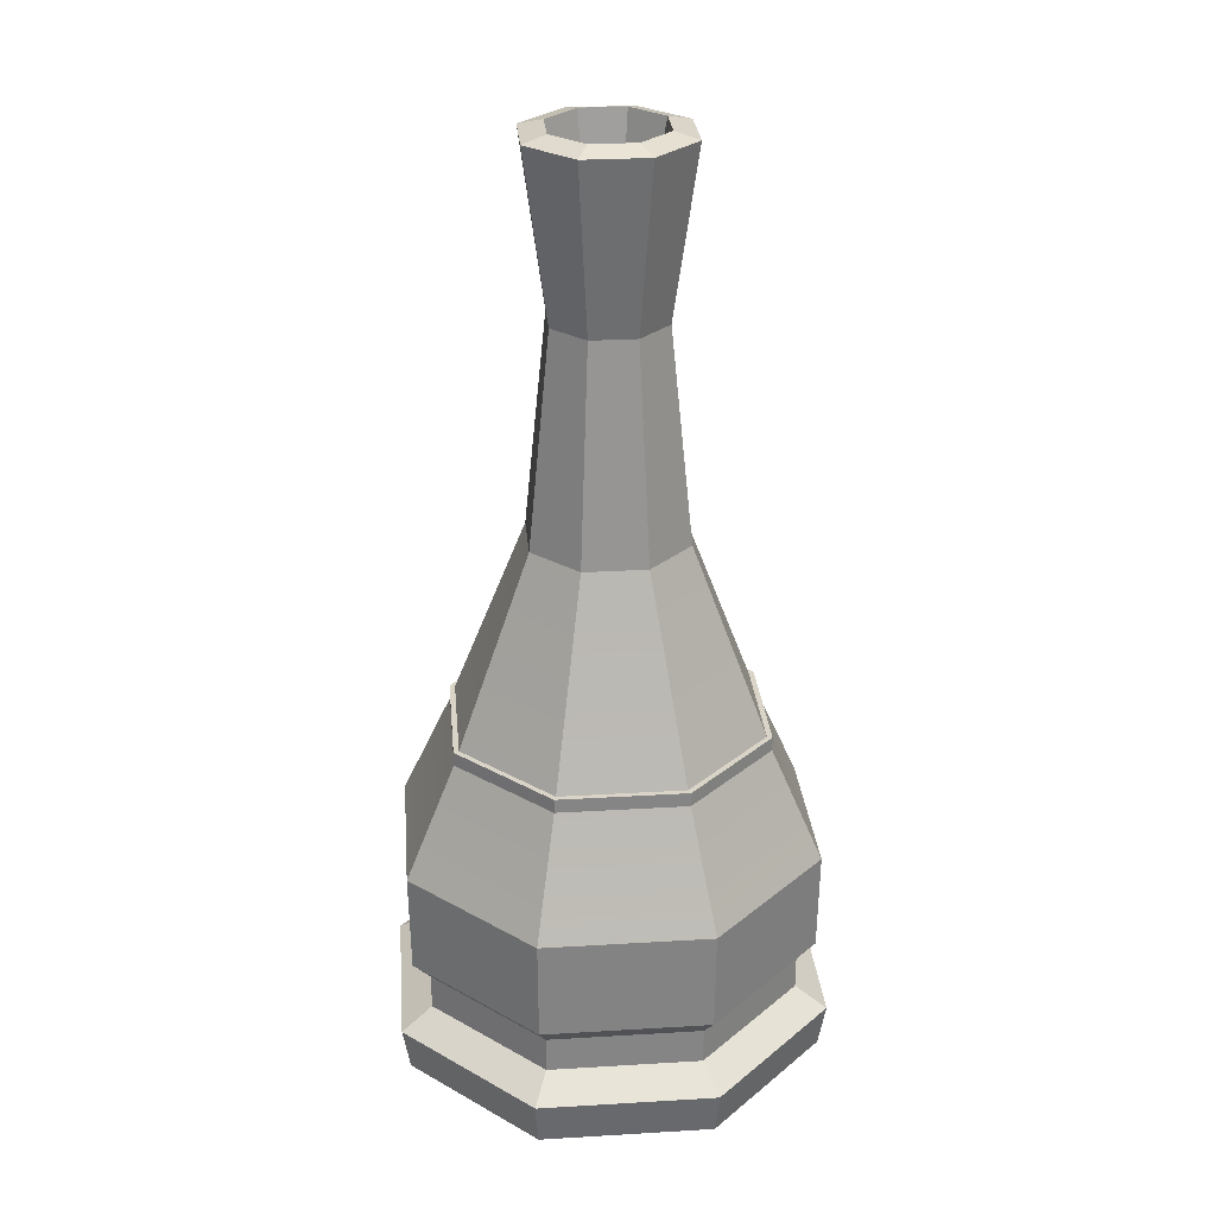
<metadata>
{"format":"obj","ext":"obj","renderer":"f3d","projection":"perspective","resolution":1024,"background":"white","views":[{"elev":28.5,"azim":-140.1,"up":"+Y"}]}
</metadata>
<code>
g SM_Prop_Lantern_02
v 0.0383 0.03309 -0.09248
v 0.0383 0.08502 -0.09248
v -0.0383 0.08502 -0.09248
v -0.0383 0.03309 -0.09248
v -0.0383 0.03309 -0.09248
v -0.0383 0.08502 -0.09248
v -0.09247 0.08502 -0.03831
v -0.09247 0.03309 -0.03831
v -0.09247 0.03309 -0.03831
v -0.09247 0.08502 -0.03831
v -0.09247 0.08502 0.0383
v -0.09247 0.03309 0.0383
v -0.09247 0.03309 0.0383
v -0.09247 0.08502 0.0383
v -0.0383 0.08502 0.09247
v -0.0383 0.03309 0.09247
v -0.0383 0.03309 0.09247
v -0.0383 0.08502 0.09247
v 0.0383 0.08502 0.09247
v 0.0383 0.03309 0.09247
v 0.0383 0.03309 0.09247
v 0.0383 0.08502 0.09247
v 0.09247 0.08502 0.0383
v 0.09247 0.03309 0.0383
v 0.09247 0.03309 0.0383
v 0.09247 0.08502 0.0383
v 0.09247 0.08502 -0.03831
v 0.09247 0.03309 -0.03831
v 0.09247 0.03309 -0.03831
v 0.09247 0.08502 -0.03831
v 0.0383 0.08502 -0.09248
v 0.0383 0.03309 -0.09248
v -0.0448 0.02285 -0.1082
v -0.0383 0.03309 -0.09248
v -0.09247 0.03309 -0.03831
v -0.1082 0.02285 -0.04481
v -0.1082 0.02285 -0.04481
v -0.09247 0.03309 -0.03831
v -0.09247 0.03309 0.0383
v -0.1082 0.02285 0.0448
v -0.1082 0.02285 0.0448
v -0.09247 0.03309 0.0383
v -0.0383 0.03309 0.09247
v -0.0448 0.02285 0.1082
v -0.0448 0.02285 0.1082
v -0.0383 0.03309 0.09247
v 0.0383 0.03309 0.09247
v 0.0448 0.02285 0.1082
v 0.0448 0.02285 0.1082
v 0.0383 0.03309 0.09247
v 0.09247 0.03309 0.0383
v 0.1082 0.02285 0.0448
v 0.1082 0.02285 0.0448
v 0.09247 0.03309 0.0383
v 0.09247 0.03309 -0.03831
v 0.1082 0.02285 -0.04481
v 0.1082 0.02285 -0.04481
v 0.09247 0.03309 -0.03831
v 0.0383 0.03309 -0.09248
v 0.0448 0.02285 -0.1082
v 0.0448 0.02285 -0.1082
v 0.0383 0.03309 -0.09248
v -0.0383 0.03309 -0.09248
v -0.0448 0.02285 -0.1082
v 0.09247 0.08502 0.0383
v 0.04027 0.1137 0.01668
v 0.04027 0.1137 -0.01668
v 0.09247 0.08502 -0.03831
v 0.0383 0.08502 0.09247
v 0.01668 0.1137 0.04026
v 0.04027 0.1137 0.01668
v 0.09247 0.08502 0.0383
v -0.0383 0.08502 0.09247
v -0.01668 0.1137 0.04026
v 0.01668 0.1137 0.04026
v 0.0383 0.08502 0.09247
v -0.09247 0.08502 0.0383
v -0.04027 0.1137 0.01668
v -0.01668 0.1137 0.04026
v -0.0383 0.08502 0.09247
v -0.09247 0.08502 -0.03831
v -0.04027 0.1137 -0.01668
v -0.04027 0.1137 0.01668
v -0.09247 0.08502 0.0383
v -0.0383 0.08502 -0.09248
v -0.01668 0.1137 -0.04027
v -0.04027 0.1137 -0.01668
v -0.09247 0.08502 -0.03831
v 0.0383 0.08502 -0.09248
v 0.01668 0.1137 -0.04027
v -0.01668 0.1137 -0.04027
v -0.0383 0.08502 -0.09248
v 0.09247 0.08502 -0.03831
v 0.04027 0.1137 -0.01668
v 0.01668 0.1137 -0.04027
v 0.0383 0.08502 -0.09248
v 0.04027 0.1137 0.01668
v 0.04027 0.1518 0.01668
v 0.04027 0.1518 -0.01668
v 0.04027 0.1137 -0.01668
v 0.01668 0.1137 0.04026
v 0.01668 0.1518 0.04026
v 0.04027 0.1518 0.01668
v 0.04027 0.1137 0.01668
v -0.01668 0.1137 0.04026
v -0.01668 0.1518 0.04026
v 0.01668 0.1518 0.04026
v 0.01668 0.1137 0.04026
v -0.04027 0.1137 0.01668
v -0.04027 0.1518 0.01668
v -0.01668 0.1518 0.04026
v -0.01668 0.1137 0.04026
v -0.04027 0.1137 -0.01668
v -0.04027 0.1518 -0.01668
v -0.04027 0.1518 0.01668
v -0.04027 0.1137 0.01668
v -0.01668 0.1137 -0.04027
v -0.01668 0.1518 -0.04027
v -0.04027 0.1518 -0.01668
v -0.04027 0.1137 -0.01668
v 0.01668 0.1137 -0.04027
v 0.01668 0.1518 -0.04027
v -0.01668 0.1518 -0.04027
v -0.01668 0.1137 -0.04027
v 0.04027 0.1137 -0.01668
v 0.04027 0.1518 -0.01668
v 0.01668 0.1518 -0.04027
v 0.01668 0.1137 -0.04027
v 0.04027 0.1518 0.01668
v 0.07687 0.1664 0.03184
v 0.07687 0.1664 -0.03184
v 0.04027 0.1518 -0.01668
v 0.01668 0.1518 0.04026
v 0.03184 0.1664 0.07687
v 0.07687 0.1664 0.03184
v 0.04027 0.1518 0.01668
v -0.01668 0.1518 0.04026
v -0.03184 0.1664 0.07687
v 0.03184 0.1664 0.07687
v 0.01668 0.1518 0.04026
v -0.04027 0.1518 0.01668
v -0.07687 0.1664 0.03184
v -0.03184 0.1664 0.07687
v -0.01668 0.1518 0.04026
v -0.04027 0.1518 -0.01668
v -0.07687 0.1664 -0.03184
v -0.07687 0.1664 0.03184
v -0.04027 0.1518 0.01668
v -0.01668 0.1518 -0.04027
v -0.03184 0.1664 -0.07688
v -0.07687 0.1664 -0.03184
v -0.04027 0.1518 -0.01668
v 0.01668 0.1518 -0.04027
v 0.03184 0.1664 -0.07688
v -0.03184 0.1664 -0.07688
v -0.01668 0.1518 -0.04027
v 0.04027 0.1518 -0.01668
v 0.07687 0.1664 -0.03184
v 0.03184 0.1664 -0.07688
v 0.01668 0.1518 -0.04027
v 0.07687 0.1664 0.03184
v 0.07687 0.1788 0.03184
v 0.07687 0.1788 -0.03184
v 0.07687 0.1664 -0.03184
v 0.03184 0.1664 0.07687
v 0.03184 0.1788 0.07687
v 0.07687 0.1788 0.03184
v 0.07687 0.1664 0.03184
v -0.03184 0.1664 0.07687
v -0.03184 0.1788 0.07687
v 0.03184 0.1788 0.07687
v 0.03184 0.1664 0.07687
v -0.07687 0.1664 0.03184
v -0.07687 0.1788 0.03184
v -0.03184 0.1788 0.07687
v -0.03184 0.1664 0.07687
v -0.07687 0.1664 -0.03184
v -0.07687 0.1788 -0.03184
v -0.07687 0.1788 0.03184
v -0.07687 0.1664 0.03184
v -0.03184 0.1664 -0.07688
v -0.03184 0.1788 -0.07688
v -0.07687 0.1788 -0.03184
v -0.07687 0.1664 -0.03184
v 0.03184 0.1664 -0.07688
v 0.03184 0.1788 -0.07688
v -0.03184 0.1788 -0.07688
v -0.03184 0.1664 -0.07688
v 0.07687 0.1664 -0.03184
v 0.07687 0.1788 -0.03184
v 0.03184 0.1788 -0.07688
v 0.03184 0.1664 -0.07688
v 0.01636 0.1788 -0.03949
v 0.01458 0.1881 -0.0352
v -0.01458 0.1881 -0.0352
v -0.01636 0.1788 -0.03949
v -0.01636 0.1788 -0.03949
v -0.01458 0.1881 -0.0352
v -0.0352 0.1881 -0.01458
v -0.03949 0.1788 -0.01636
v -0.03949 0.1788 -0.01636
v -0.0352 0.1881 -0.01458
v -0.0352 0.1881 0.01458
v -0.03949 0.1788 0.01635
v -0.03949 0.1788 0.01635
v -0.0352 0.1881 0.01458
v -0.01458 0.1881 0.0352
v -0.01636 0.1788 0.03949
v -0.01636 0.1788 0.03949
v -0.01458 0.1881 0.0352
v 0.01458 0.1881 0.0352
v 0.01636 0.1788 0.03949
v 0.01636 0.1788 0.03949
v 0.01458 0.1881 0.0352
v 0.0352 0.1881 0.01458
v 0.03949 0.1788 0.01635
v 0.03949 0.1788 0.01635
v 0.0352 0.1881 0.01458
v 0.0352 0.1881 -0.01458
v 0.03949 0.1788 -0.01636
v 0.03949 0.1788 -0.01636
v 0.0352 0.1881 -0.01458
v 0.01458 0.1881 -0.0352
v 0.01636 0.1788 -0.03949
v 0.004792 0.1881 -0.01157
v 0.004792 0.2121 -0.01157
v -0.004792 0.2121 -0.01157
v -0.004792 0.1881 -0.01157
v -0.004792 0.1881 -0.01157
v -0.004792 0.2121 -0.01157
v -0.01157 0.2121 -0.004793
v -0.01157 0.1881 -0.004793
v -0.01157 0.1881 -0.004793
v -0.01157 0.2121 -0.004793
v -0.01157 0.2121 0.00479
v -0.01157 0.1881 0.00479
v -0.01157 0.1881 0.00479
v -0.01157 0.2121 0.00479
v -0.004792 0.2121 0.01157
v -0.004792 0.1881 0.01157
v -0.004792 0.1881 0.01157
v -0.004792 0.2121 0.01157
v 0.004792 0.2121 0.01157
v 0.004792 0.1881 0.01157
v 0.004792 0.1881 0.01157
v 0.004792 0.2121 0.01157
v 0.01157 0.2121 0.00479
v 0.01157 0.1881 0.00479
v 0.01157 0.1881 0.00479
v 0.01157 0.2121 0.00479
v 0.01157 0.2121 -0.004793
v 0.01157 0.1881 -0.004793
v 0.01157 0.1881 -0.004793
v 0.01157 0.2121 -0.004793
v 0.004792 0.2121 -0.01157
v 0.004792 0.1881 -0.01157
v -0.04329 0 -0.1045
v -0.0448 0.02285 -0.1082
v -0.1082 0.02285 -0.04481
v -0.1045 0 -0.04329
v -0.1045 0 -0.04329
v -0.1082 0.02285 -0.04481
v -0.1082 0.02285 0.0448
v -0.1045 0 0.04328
v -0.1045 0 0.04328
v -0.1082 0.02285 0.0448
v -0.0448 0.02285 0.1082
v -0.04329 0 0.1045
v -0.04329 0 0.1045
v -0.0448 0.02285 0.1082
v 0.0448 0.02285 0.1082
v 0.04329 0 0.1045
v 0.04329 0 0.1045
v 0.0448 0.02285 0.1082
v 0.1082 0.02285 0.0448
v 0.1045 0 0.04328
v 0.1045 0 0.04328
v 0.1082 0.02285 0.0448
v 0.1082 0.02285 -0.04481
v 0.1045 0 -0.04329
v 0.1045 0 -0.04329
v 0.1082 0.02285 -0.04481
v 0.0448 0.02285 -0.1082
v 0.04329 0 -0.1045
v 0.04329 0 -0.1045
v 0.0448 0.02285 -0.1082
v -0.0448 0.02285 -0.1082
v -0.04329 0 -0.1045
v -0.04329 0 -0.1045
v 1.192e-07 0 -1.431e-06
v 0.04329 0 -0.1045
v -0.1045 0 -0.04329
v 0.1045 0 -0.04329
v -0.1045 0 0.04328
v 0.1045 0 0.04328
v -0.04329 0 0.1045
v 0.04329 0 0.1045
v 0.004792 0.2121 -0.01157
v 1.192e-07 0.2121 -1.431e-06
v -0.004792 0.2121 -0.01157
v 0.01157 0.2121 -0.004793
v -0.01157 0.2121 -0.004793
v 0.01157 0.2121 0.00479
v -0.01157 0.2121 0.00479
v 0.004792 0.2121 0.01157
v -0.004792 0.2121 0.01157
v 0.03184 0.1788 -0.07688
v 0.01636 0.1788 -0.03949
v -0.01636 0.1788 -0.03949
v -0.03184 0.1788 -0.07688
v 0.07687 0.1788 -0.03184
v -0.03949 0.1788 -0.01636
v 0.03949 0.1788 -0.01636
v -0.07687 0.1788 -0.03184
v 0.07687 0.1788 0.03184
v -0.03949 0.1788 0.01635
v 0.03949 0.1788 0.01635
v -0.07687 0.1788 0.03184
v 0.03184 0.1788 0.07687
v -0.01636 0.1788 0.03949
v 0.01636 0.1788 0.03949
v -0.03184 0.1788 0.07687
v 0.01458 0.1881 -0.0352
v 0.004792 0.1881 -0.01157
v -0.004792 0.1881 -0.01157
v -0.01458 0.1881 -0.0352
v 0.0352 0.1881 -0.01458
v -0.01157 0.1881 -0.004793
v 0.01157 0.1881 -0.004793
v -0.0352 0.1881 -0.01458
v 0.0352 0.1881 0.01458
v -0.01157 0.1881 0.00479
v 0.01157 0.1881 0.00479
v -0.0352 0.1881 0.01458
v 0.01458 0.1881 0.0352
v -0.004792 0.1881 0.01157
v 0.004792 0.1881 0.01157
v -0.01458 0.1881 0.0352
f 2 1 3
f 3 1 4
f 6 5 7
f 7 5 8
f 10 9 11
f 11 9 12
f 14 13 15
f 15 13 16
f 18 17 19
f 19 17 20
f 22 21 23
f 23 21 24
f 26 25 27
f 27 25 28
f 30 29 31
f 31 29 32
f 34 33 35
f 35 33 36
f 38 37 39
f 39 37 40
f 42 41 43
f 43 41 44
f 46 45 47
f 47 45 48
f 50 49 51
f 51 49 52
f 54 53 55
f 55 53 56
f 58 57 59
f 59 57 60
f 62 61 63
f 63 61 64
f 66 65 67
f 67 65 68
f 70 69 71
f 71 69 72
f 74 73 75
f 75 73 76
f 78 77 79
f 79 77 80
f 82 81 83
f 83 81 84
f 86 85 87
f 87 85 88
f 90 89 91
f 91 89 92
f 94 93 95
f 95 93 96
f 98 97 99
f 99 97 100
f 102 101 103
f 103 101 104
f 106 105 107
f 107 105 108
f 110 109 111
f 111 109 112
f 114 113 115
f 115 113 116
f 118 117 119
f 119 117 120
f 122 121 123
f 123 121 124
f 126 125 127
f 127 125 128
f 130 129 131
f 131 129 132
f 134 133 135
f 135 133 136
f 138 137 139
f 139 137 140
f 142 141 143
f 143 141 144
f 146 145 147
f 147 145 148
f 150 149 151
f 151 149 152
f 154 153 155
f 155 153 156
f 158 157 159
f 159 157 160
f 162 161 163
f 163 161 164
f 166 165 167
f 167 165 168
f 170 169 171
f 171 169 172
f 174 173 175
f 175 173 176
f 178 177 179
f 179 177 180
f 182 181 183
f 183 181 184
f 186 185 187
f 187 185 188
f 190 189 191
f 191 189 192
f 194 193 195
f 195 193 196
f 198 197 199
f 199 197 200
f 202 201 203
f 203 201 204
f 206 205 207
f 207 205 208
f 210 209 211
f 211 209 212
f 214 213 215
f 215 213 216
f 218 217 219
f 219 217 220
f 222 221 223
f 223 221 224
f 226 225 227
f 227 225 228
f 230 229 231
f 231 229 232
f 234 233 235
f 235 233 236
f 238 237 239
f 239 237 240
f 242 241 243
f 243 241 244
f 246 245 247
f 247 245 248
f 250 249 251
f 251 249 252
f 254 253 255
f 255 253 256
f 258 257 259
f 259 257 260
f 262 261 263
f 263 261 264
f 266 265 267
f 267 265 268
f 270 269 271
f 271 269 272
f 274 273 275
f 275 273 276
f 278 277 279
f 279 277 280
f 282 281 283
f 283 281 284
f 286 285 287
f 287 285 288
f 290 289 291
f 290 292 289
f 290 291 293
f 290 294 292
f 290 293 295
f 290 296 294
f 290 295 297
f 290 297 296
f 299 298 300
f 299 301 298
f 299 300 302
f 299 303 301
f 299 302 304
f 299 305 303
f 299 304 306
f 299 306 305
f 308 307 309
f 309 307 310
f 308 311 307
f 309 310 312
f 313 311 308
f 312 310 314
f 313 315 311
f 312 314 316
f 317 315 313
f 316 314 318
f 317 319 315
f 316 318 320
f 321 319 317
f 320 318 322
f 321 322 319
f 320 322 321
f 324 323 325
f 325 323 326
f 324 327 323
f 325 326 328
f 329 327 324
f 328 326 330
f 329 331 327
f 328 330 332
f 333 331 329
f 332 330 334
f 333 335 331
f 332 334 336
f 337 335 333
f 336 334 338
f 337 338 335
f 336 338 337
g SM_Prop_Lantern_02_Glass
v 0.01604 0.4697 -0.03872
v 0.0112 0.4727 -0.02704
v -0.0112 0.4727 -0.02704
v -0.01604 0.4697 -0.03872
v -0.01604 0.4697 -0.03872
v -0.0112 0.4727 -0.02704
v -0.02704 0.4727 -0.0112
v -0.03872 0.4697 -0.01603
v -0.03872 0.4697 -0.01603
v -0.02704 0.4727 -0.0112
v -0.02704 0.4727 0.0112
v -0.03872 0.4697 0.01604
v -0.03872 0.4697 0.01604
v -0.02704 0.4727 0.0112
v -0.0112 0.4727 0.02704
v -0.01604 0.4697 0.03872
v -0.01604 0.4697 0.03872
v -0.0112 0.4727 0.02704
v 0.0112 0.4727 0.02704
v 0.01604 0.4697 0.03872
v 0.01604 0.4697 0.03872
v 0.0112 0.4727 0.02704
v 0.02704 0.4727 0.0112
v 0.03872 0.4697 0.01604
v 0.03872 0.4697 0.01604
v 0.02704 0.4727 0.0112
v 0.02704 0.4727 -0.0112
v 0.03872 0.4697 -0.01603
v 0.03872 0.4697 -0.01603
v 0.02704 0.4727 -0.0112
v 0.0112 0.4727 -0.02704
v 0.01604 0.4697 -0.03872
v -0.07713 0.1709 -0.03195
v -0.1019 0.1135 0.0422
v -0.1019 0.1135 -0.0422
v -0.07713 0.1709 0.03195
v -0.03815 0.2762 0.0158
v -0.03815 0.2762 -0.0158
v -0.07713 0.1709 0.03195
v -0.04219 0.1135 0.1019
v -0.1019 0.1135 0.0422
v -0.03195 0.1709 0.07713
v -0.0158 0.2762 0.03815
v -0.03815 0.2762 0.0158
v -0.03195 0.1709 0.07713
v 0.04219 0.1135 0.1019
v -0.04219 0.1135 0.1019
v 0.03195 0.1709 0.07713
v 0.0158 0.2762 0.03815
v -0.0158 0.2762 0.03815
v 0.03195 0.1709 0.07713
v 0.1019 0.1135 0.0422
v 0.04219 0.1135 0.1019
v 0.07713 0.1709 0.03195
v 0.03815 0.2762 0.0158
v 0.0158 0.2762 0.03815
v 0.07713 0.1709 0.03195
v 0.1019 0.1135 -0.0422
v 0.1019 0.1135 0.0422
v 0.07713 0.1709 -0.03195
v 0.03815 0.2762 -0.0158
v 0.03815 0.2762 0.0158
v 0.07713 0.1709 -0.03195
v 0.04219 0.1135 -0.1019
v 0.1019 0.1135 -0.0422
v 0.03195 0.1709 -0.07713
v 0.0158 0.2762 -0.03814
v 0.03815 0.2762 -0.0158
v 0.03195 0.1709 -0.07713
v -0.04219 0.1135 -0.1019
v 0.04219 0.1135 -0.1019
v -0.03195 0.1709 -0.07713
v -0.0158 0.2762 -0.03814
v 0.0158 0.2762 -0.03814
v -0.03195 0.1709 -0.07713
v -0.1019 0.1135 -0.0422
v -0.04219 0.1135 -0.1019
v -0.07713 0.1709 -0.03195
v -0.03815 0.2762 -0.0158
v -0.0158 0.2762 -0.03814
v -0.06666 0.02074 -0.02761
v -0.1012 0.062 -0.04191
v -0.1012 0.062 0.04192
v -0.06666 0.02074 0.02762
v -0.06666 0.02074 0.02762
v -0.1012 0.062 0.04192
v -0.04191 0.062 0.1012
v -0.02761 0.02074 0.06666
v -0.02761 0.02074 0.06666
v -0.04191 0.062 0.1012
v 0.04191 0.062 0.1012
v 0.02761 0.02074 0.06666
v 0.02761 0.02074 0.06666
v 0.04191 0.062 0.1012
v 0.1012 0.062 0.04192
v 0.06666 0.02074 0.02762
v 0.06666 0.02074 0.02762
v 0.1012 0.062 0.04192
v 0.1012 0.062 -0.04191
v 0.06666 0.02074 -0.02761
v 0.06666 0.02074 -0.02761
v 0.1012 0.062 -0.04191
v 0.04191 0.062 -0.1012
v 0.02761 0.02074 -0.06666
v 0.02761 0.02074 -0.06666
v 0.04191 0.062 -0.1012
v -0.04191 0.062 -0.1012
v -0.02761 0.02074 -0.06666
v -0.02761 0.02074 -0.06666
v -0.04191 0.062 -0.1012
v -0.1012 0.062 -0.04191
v -0.06666 0.02074 -0.02761
v -0.02761 -2.51e-08 -0.06665
v -0.02761 0.02074 -0.06666
v -0.06666 0.02074 -0.02761
v -0.06666 -2.51e-08 -0.02761
v -0.06666 -2.51e-08 -0.02761
v -0.06666 0.02074 -0.02761
v -0.06666 0.02074 0.02762
v -0.06666 -2.51e-08 0.02761
v -0.06666 -2.51e-08 0.02761
v -0.06666 0.02074 0.02762
v -0.02761 0.02074 0.06666
v -0.02761 -2.51e-08 0.06666
v -0.02761 -2.51e-08 0.06666
v -0.02761 0.02074 0.06666
v 0.02761 0.02074 0.06666
v 0.02761 -2.51e-08 0.06666
v 0.02761 -2.51e-08 0.06666
v 0.02761 0.02074 0.06666
v 0.06666 0.02074 0.02762
v 0.06666 -2.51e-08 0.02761
v 0.06666 -2.51e-08 0.02761
v 0.06666 0.02074 0.02762
v 0.06666 0.02074 -0.02761
v 0.06666 -2.51e-08 -0.02761
v 0.06666 -2.51e-08 -0.02761
v 0.06666 0.02074 -0.02761
v 0.02761 0.02074 -0.06666
v 0.02761 -2.51e-08 -0.06665
v 0.02761 -2.51e-08 -0.06665
v 0.02761 0.02074 -0.06666
v -0.02761 0.02074 -0.06666
v -0.02761 -2.51e-08 -0.06665
v -0.04191 0.062 -0.1012
v -0.04219 0.1135 -0.1019
v -0.1019 0.1135 -0.0422
v -0.1012 0.062 -0.04191
v -0.1012 0.062 -0.04191
v -0.1019 0.1135 -0.0422
v -0.1019 0.1135 0.0422
v -0.1012 0.062 0.04192
v -0.1012 0.062 0.04192
v -0.1019 0.1135 0.0422
v -0.04219 0.1135 0.1019
v -0.04191 0.062 0.1012
v -0.04191 0.062 0.1012
v -0.04219 0.1135 0.1019
v 0.04219 0.1135 0.1019
v 0.04191 0.062 0.1012
v 0.04191 0.062 0.1012
v 0.04219 0.1135 0.1019
v 0.1019 0.1135 0.0422
v 0.1012 0.062 0.04192
v 0.1012 0.062 0.04192
v 0.1019 0.1135 0.0422
v 0.1019 0.1135 -0.0422
v 0.1012 0.062 -0.04191
v 0.1012 0.062 -0.04191
v 0.1019 0.1135 -0.0422
v 0.04219 0.1135 -0.1019
v 0.04191 0.062 -0.1012
v 0.04191 0.062 -0.1012
v 0.04219 0.1135 -0.1019
v -0.04219 0.1135 -0.1019
v -0.04191 0.062 -0.1012
v 0.03815 0.2762 0.0158
v 0.0274 0.3848 0.01135
v 0.0274 0.3848 -0.01134
v 0.03815 0.2762 -0.0158
v 0.0158 0.2762 0.03815
v 0.01135 0.3848 0.0274
v 0.0274 0.3848 0.01135
v 0.03815 0.2762 0.0158
v -0.0158 0.2762 0.03815
v -0.01135 0.3848 0.0274
v 0.01135 0.3848 0.0274
v 0.0158 0.2762 0.03815
v -0.03815 0.2762 0.0158
v -0.0274 0.3848 0.01135
v -0.01135 0.3848 0.0274
v -0.0158 0.2762 0.03815
v -0.03815 0.2762 -0.0158
v -0.0274 0.3848 -0.01134
v -0.0274 0.3848 0.01135
v -0.03815 0.2762 0.0158
v -0.0158 0.2762 -0.03814
v -0.01135 0.3848 -0.02739
v -0.0274 0.3848 -0.01134
v -0.03815 0.2762 -0.0158
v 0.0158 0.2762 -0.03814
v 0.01135 0.3848 -0.02739
v -0.01135 0.3848 -0.02739
v -0.0158 0.2762 -0.03814
v 0.03815 0.2762 -0.0158
v 0.0274 0.3848 -0.01134
v 0.01135 0.3848 -0.02739
v 0.0158 0.2762 -0.03814
v 0.0274 0.3848 -0.01134
v 0.03872 0.4697 -0.01603
v 0.01604 0.4697 -0.03872
v 0.01135 0.3848 -0.02739
v 0.0274 0.3848 0.01135
v 0.03872 0.4697 0.01604
v 0.03872 0.4697 -0.01603
v 0.0274 0.3848 -0.01134
v 0.01135 0.3848 0.0274
v 0.01604 0.4697 0.03872
v 0.03872 0.4697 0.01604
v 0.0274 0.3848 0.01135
v -0.01135 0.3848 0.0274
v -0.01604 0.4697 0.03872
v 0.01604 0.4697 0.03872
v 0.01135 0.3848 0.0274
v -0.0274 0.3848 0.01135
v -0.03872 0.4697 0.01604
v -0.01604 0.4697 0.03872
v -0.01135 0.3848 0.0274
v -0.0274 0.3848 -0.01134
v -0.03872 0.4697 -0.01603
v -0.03872 0.4697 0.01604
v -0.0274 0.3848 0.01135
v -0.01135 0.3848 -0.02739
v -0.01604 0.4697 -0.03872
v -0.03872 0.4697 -0.01603
v -0.0274 0.3848 -0.01134
v 0.01135 0.3848 -0.02739
v 0.01604 0.4697 -0.03872
v -0.01604 0.4697 -0.03872
v -0.01135 0.3848 -0.02739
v 0.0112 0.4727 -0.02704
v 0.01 0.4554 -0.02415
v -0.01 0.4554 -0.02415
v -0.0112 0.4727 -0.02704
v -0.0112 0.4727 -0.02704
v -0.01 0.4554 -0.02415
v -0.02415 0.4554 -0.01001
v -0.02704 0.4727 -0.0112
v -0.02704 0.4727 -0.0112
v -0.02415 0.4554 -0.01001
v -0.02415 0.4554 0.01001
v -0.02704 0.4727 0.0112
v -0.02704 0.4727 0.0112
v -0.02415 0.4554 0.01001
v -0.01 0.4554 0.02415
v -0.0112 0.4727 0.02704
v -0.0112 0.4727 0.02704
v -0.01 0.4554 0.02415
v 0.01 0.4554 0.02415
v 0.0112 0.4727 0.02704
v 0.0112 0.4727 0.02704
v 0.01 0.4554 0.02415
v 0.02415 0.4554 0.01001
v 0.02704 0.4727 0.0112
v 0.02704 0.4727 0.0112
v 0.02415 0.4554 0.01001
v 0.02415 0.4554 -0.01001
v 0.02704 0.4727 -0.0112
v 0.02704 0.4727 -0.0112
v 0.02415 0.4554 -0.01001
v 0.01 0.4554 -0.02415
v 0.0112 0.4727 -0.02704
f 340 339 341
f 341 339 342
f 344 343 345
f 345 343 346
f 348 347 349
f 349 347 350
f 352 351 353
f 353 351 354
f 356 355 357
f 357 355 358
f 360 359 361
f 361 359 362
f 364 363 365
f 365 363 366
f 368 367 369
f 369 367 370
f 372 371 373
f 374 371 372
f 375 371 374
f 376 371 375
f 378 377 379
f 380 377 378
f 381 377 380
f 382 377 381
f 384 383 385
f 386 383 384
f 387 383 386
f 388 383 387
f 390 389 391
f 392 389 390
f 393 389 392
f 394 389 393
f 396 395 397
f 398 395 396
f 399 395 398
f 400 395 399
f 402 401 403
f 404 401 402
f 405 401 404
f 406 401 405
f 408 407 409
f 410 407 408
f 411 407 410
f 412 407 411
f 414 413 415
f 416 413 414
f 417 413 416
f 418 413 417
f 420 419 421
f 421 419 422
f 424 423 425
f 425 423 426
f 428 427 429
f 429 427 430
f 432 431 433
f 433 431 434
f 436 435 437
f 437 435 438
f 440 439 441
f 441 439 442
f 444 443 445
f 445 443 446
f 448 447 449
f 449 447 450
f 452 451 453
f 453 451 454
f 456 455 457
f 457 455 458
f 460 459 461
f 461 459 462
f 464 463 465
f 465 463 466
f 468 467 469
f 469 467 470
f 472 471 473
f 473 471 474
f 476 475 477
f 477 475 478
f 480 479 481
f 481 479 482
f 484 483 485
f 485 483 486
f 488 487 489
f 489 487 490
f 492 491 493
f 493 491 494
f 496 495 497
f 497 495 498
f 500 499 501
f 501 499 502
f 504 503 505
f 505 503 506
f 508 507 509
f 509 507 510
f 512 511 513
f 513 511 514
f 516 515 517
f 517 515 518
f 520 519 521
f 521 519 522
f 524 523 525
f 525 523 526
f 528 527 529
f 529 527 530
f 532 531 533
f 533 531 534
f 536 535 537
f 537 535 538
f 540 539 541
f 541 539 542
f 544 543 545
f 545 543 546
f 548 547 549
f 549 547 550
f 552 551 553
f 553 551 554
f 556 555 557
f 557 555 558
f 560 559 561
f 561 559 562
f 564 563 565
f 565 563 566
f 568 567 569
f 569 567 570
f 572 571 573
f 573 571 574
f 576 575 577
f 577 575 578
f 580 579 581
f 581 579 582
f 584 583 585
f 585 583 586
f 588 587 589
f 589 587 590
f 592 591 593
f 593 591 594
f 596 595 597
f 597 595 598
f 600 599 601
f 601 599 602
f 604 603 605
f 605 603 606
f 608 607 609
f 609 607 610

</code>
